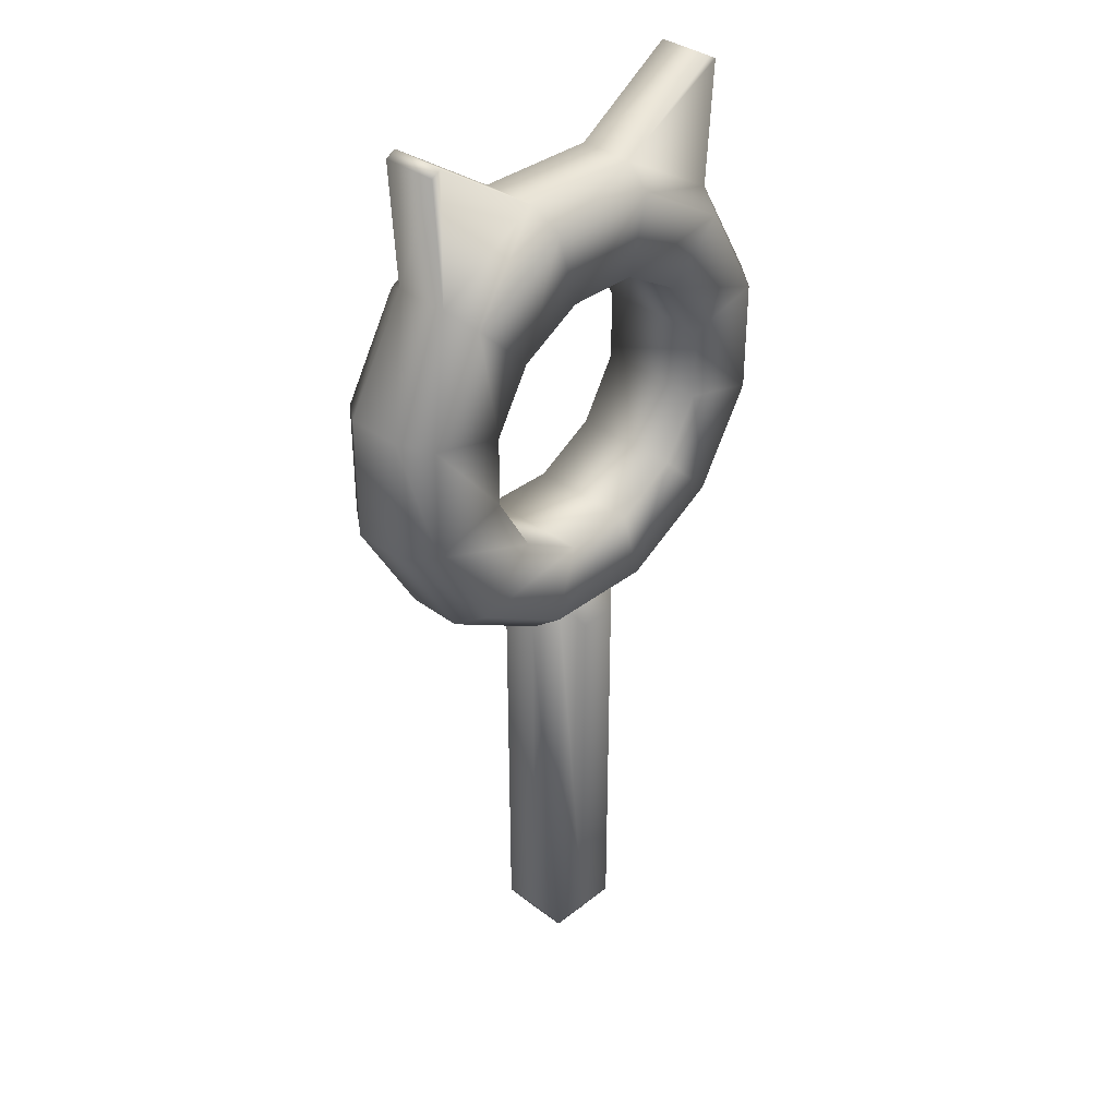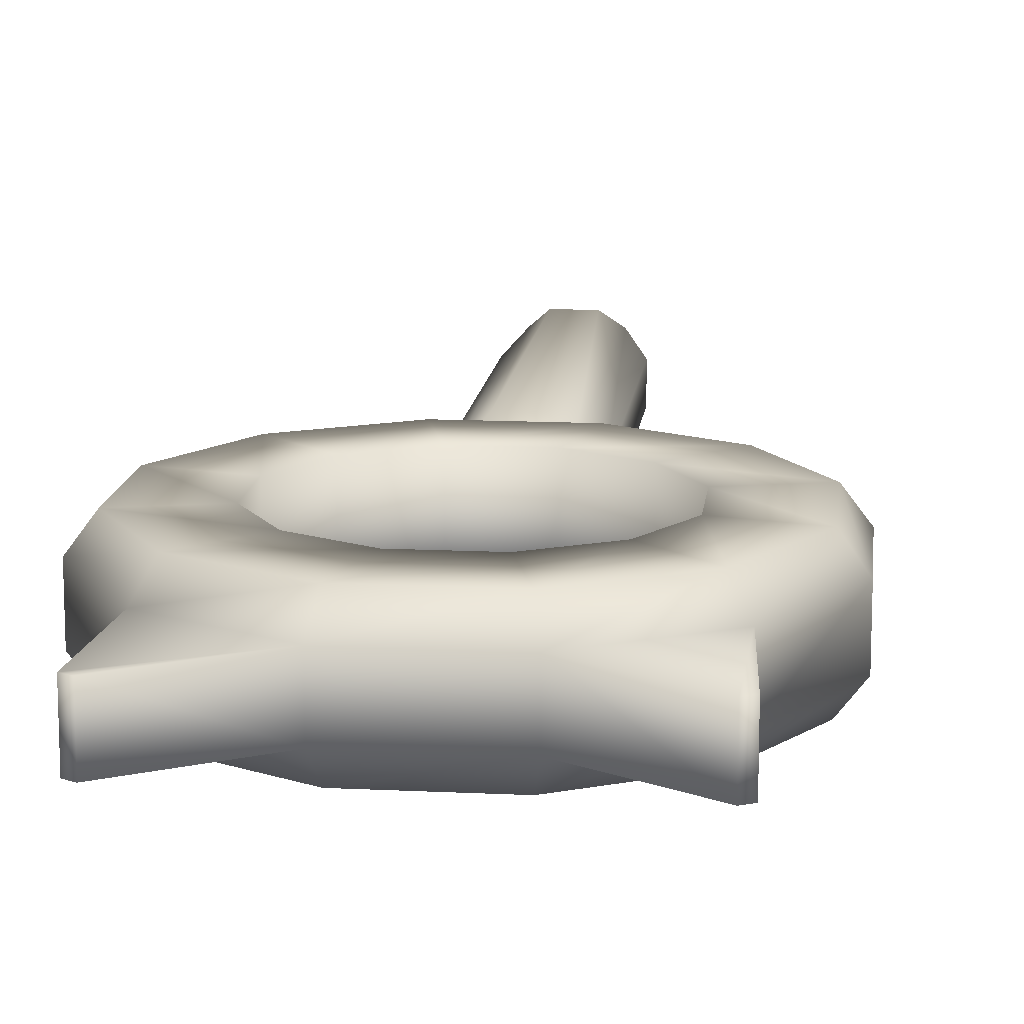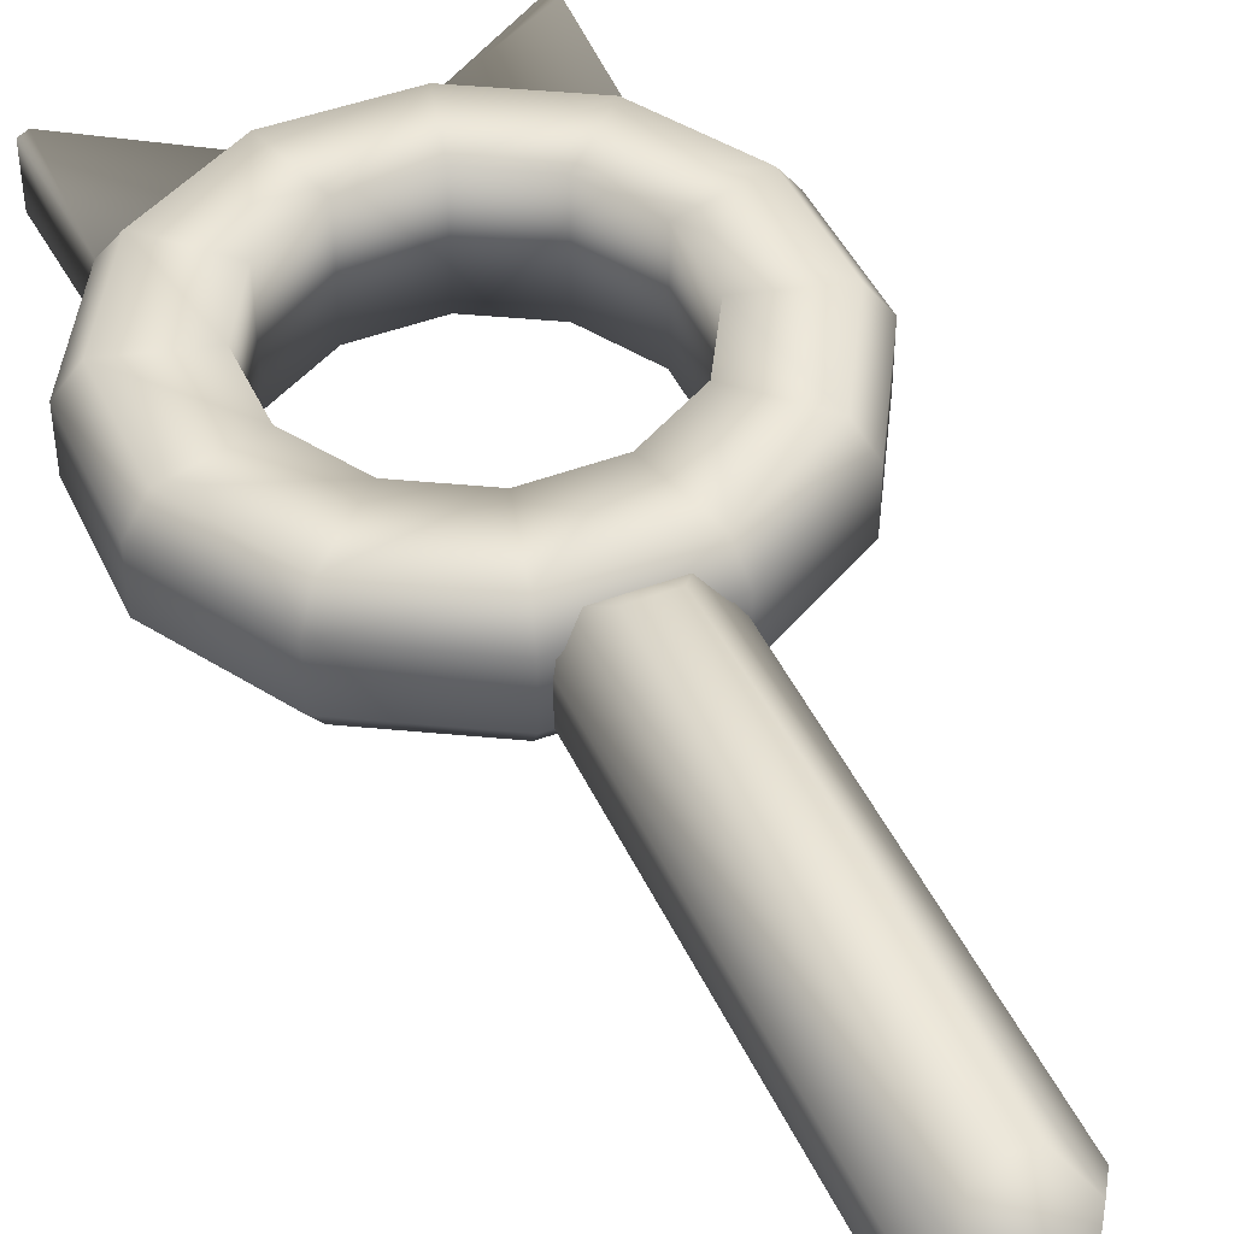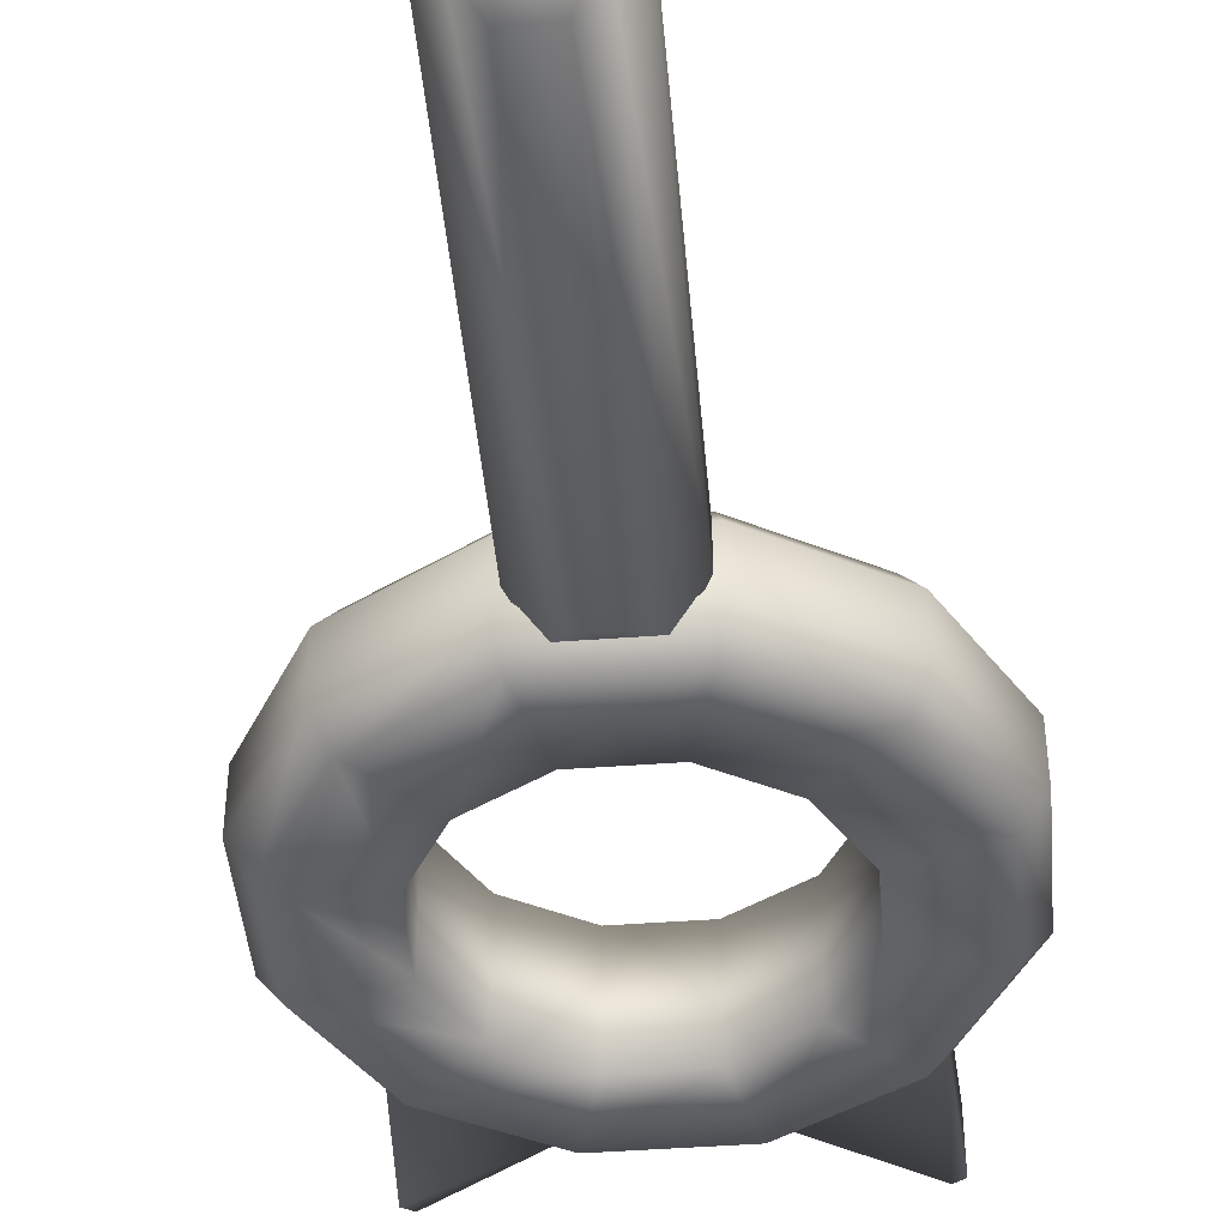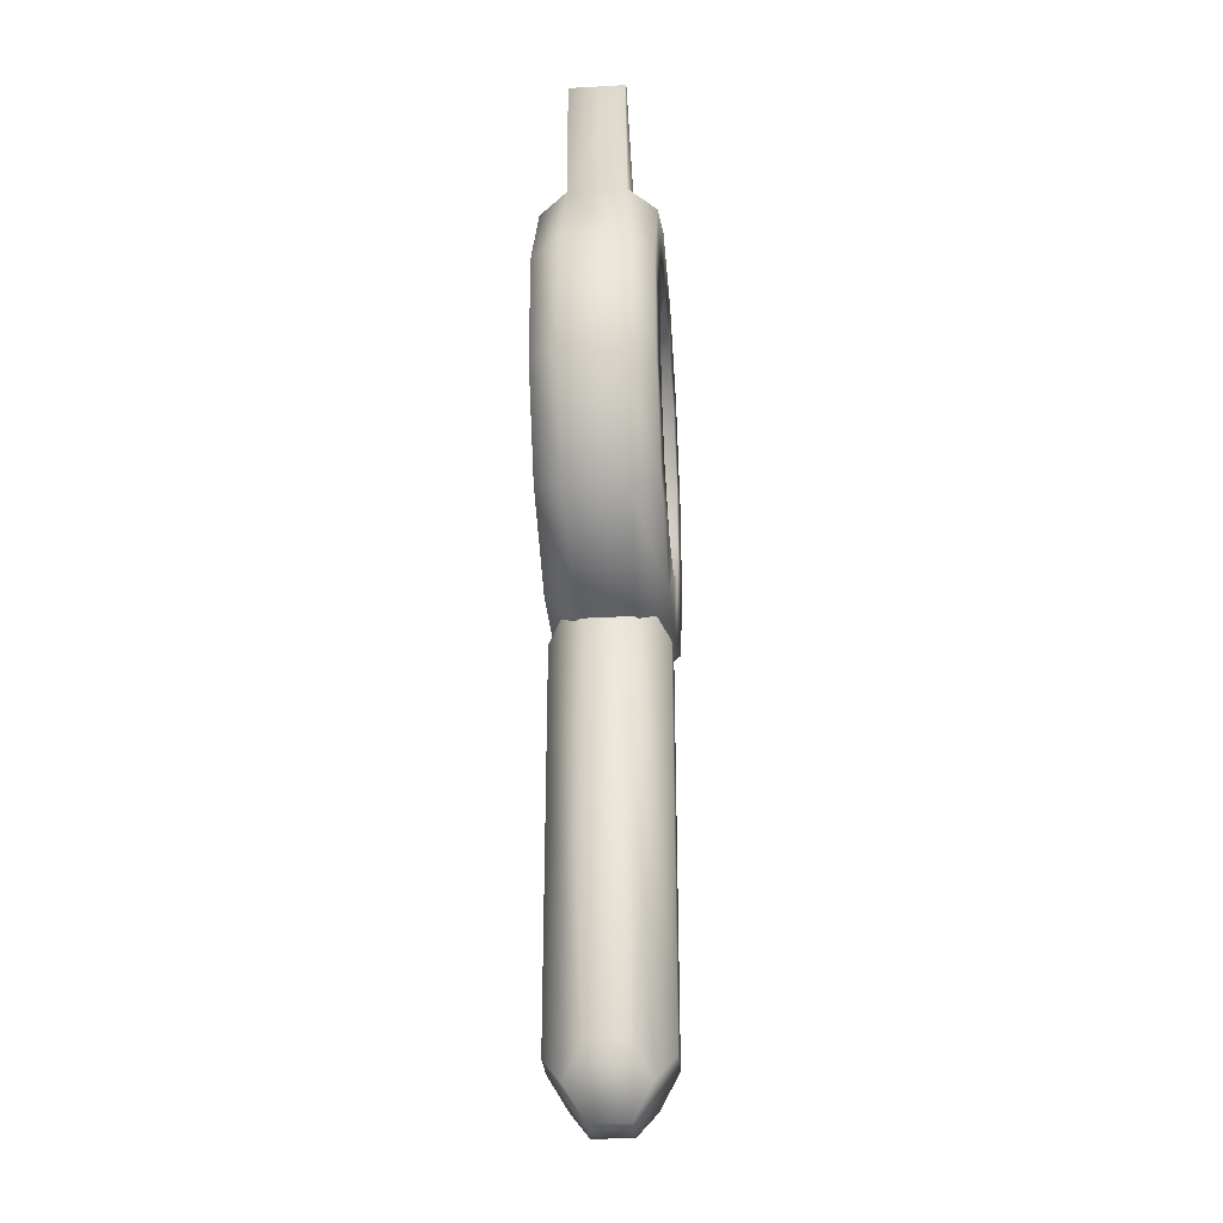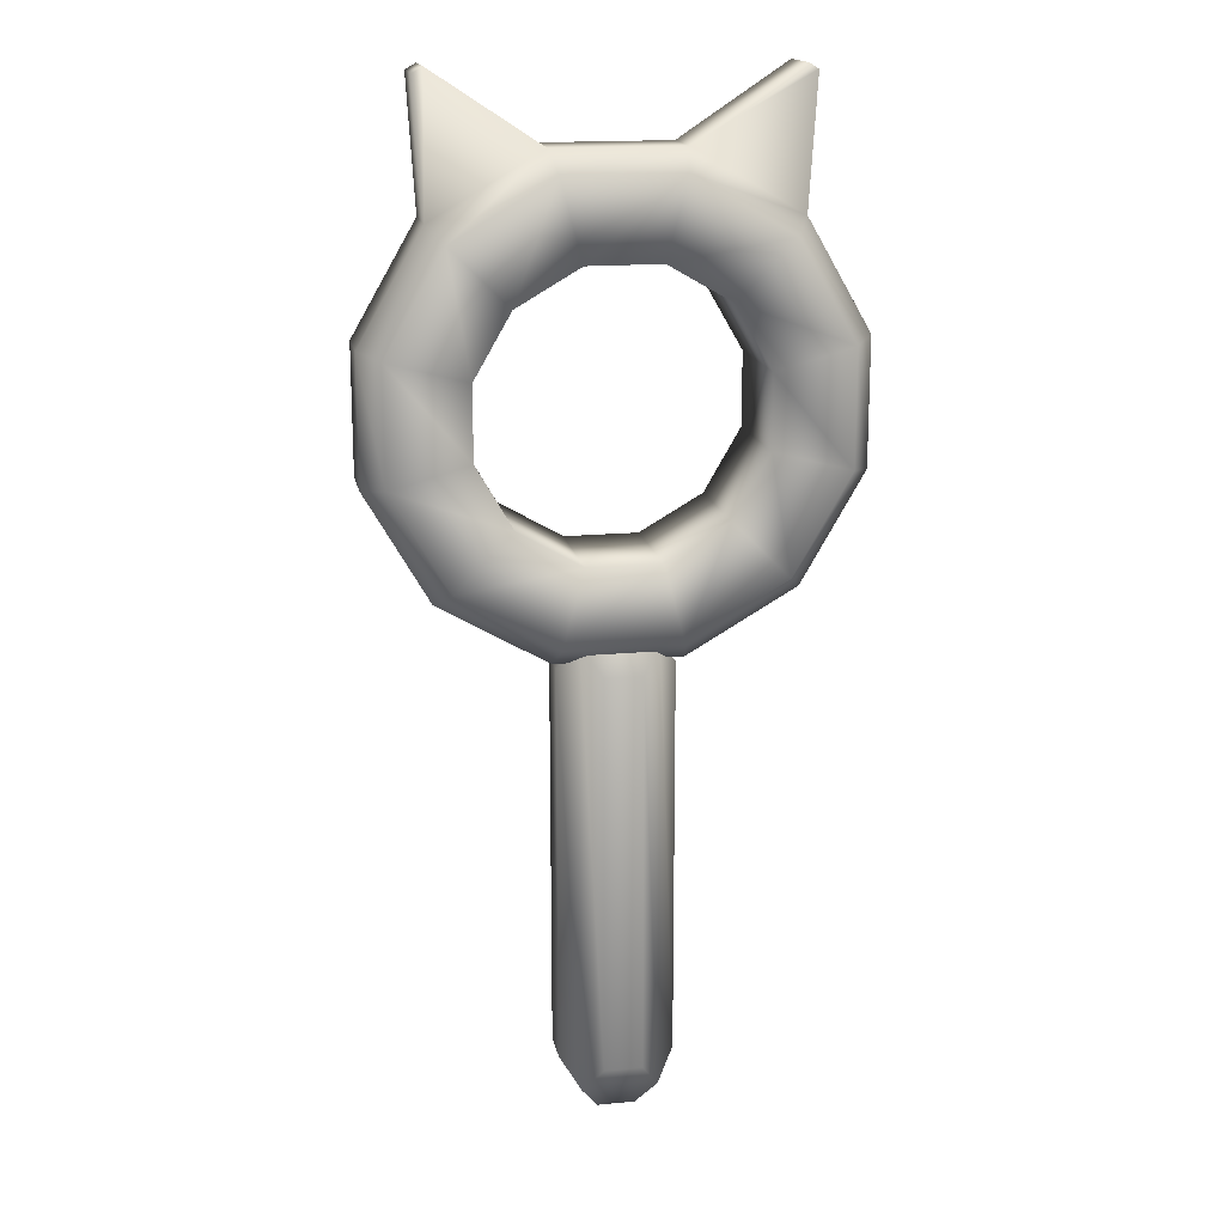
<metadata>
{"format":"obj","ext":"obj","renderer":"f3d","projection":"perspective","resolution":1024,"background":"white","views":[{"elev":35.9,"azim":134.4,"up":"+Y"},{"elev":13.4,"azim":-173.7,"up":"+Z"},{"elev":44.9,"azim":-23.7,"up":"+Z"},{"elev":-44.2,"azim":5.0,"up":"+Z"},{"elev":-31.4,"azim":94.6,"up":"+Y"},{"elev":16.6,"azim":169.0,"up":"+Y"}]}
</metadata>
<code>
o cuboid
v 0.01042 -0.125 -0.1771
v 0.01042 -0.125 -0.1979
v -0.01042 -0.125 -0.1771
v -0.01042 -0.125 -0.1979
v 0.02083 0.1406 -0.2083
v 0.02083 -0.1094 -0.2083
v -0.02083 0.1406 -0.2083
v -0.02083 -0.1094 -0.2083
v 0.02083 0.1406 -0.1667
v 0.02083 -0.1094 -0.1667
v -0.02083 0.1406 -0.1667
v -0.02083 -0.1094 -0.1667
v -0.03125 0.125 -0.1771
v -0.03125 0.125 -0.1979
v -0.03125 -0.09375 -0.1771
v -0.03125 -0.09375 -0.1979
v 0.01042 0.125 -0.1562
v -0.01042 0.125 -0.1562
v 0.01042 -0.09375 -0.1562
v -0.01042 -0.09375 -0.1562
v 0.03125 0.125 -0.1771
v 0.03125 -0.09375 -0.1771
v 0.03125 0.125 -0.1979
v 0.03125 -0.09375 -0.1979
v 0.01042 0.125 -0.2188
v 0.01042 -0.09375 -0.2188
v -0.01042 0.125 -0.2188
v -0.01042 -0.09375 -0.2188
f 23 21 22 24
f 15 13 14 16
f 2 1 3 4
f 19 17 18 20
f 27 25 26 28
f 8 6 2 4
f 6 10 1 2
f 10 12 3 1
f 12 8 4 3
f 13 15 12 11
f 14 13 11 7
f 16 14 7 8
f 15 16 8 12
f 17 19 10 9
f 18 17 9 11
f 20 18 11 12
f 19 20 12 10
f 21 23 5 9
f 22 21 9 10
f 24 22 10 6
f 23 24 6 5
f 25 27 7 5
f 26 25 5 6
f 28 26 6 8
f 27 28 8 7
o tube
v 0.03125 0.1406 -0.2188
v 0.03125 0.1406 -0.1562
v 0.0198 0.1834 -0.2188
v 0.0198 0.1834 -0.1562
v 0.08564 0.172 -0.2188
v 0.08564 0.172 -0.1562
v 0.05435 0.2033 -0.2188
v 0.05435 0.2033 -0.1562
v 0.117 0.2264 -0.2188
v 0.117 0.2264 -0.1562
v 0.0743 0.2379 -0.2188
v 0.0743 0.2379 -0.1562
v 0.117 0.2892 -0.2188
v 0.117 0.2892 -0.1562
v 0.0743 0.2778 -0.2188
v 0.0743 0.2778 -0.1562
v 0.08564 0.3436 -0.2188
v 0.08564 0.3436 -0.1562
v 0.05435 0.3123 -0.2188
v 0.05435 0.3123 -0.1562
v 0.03125 0.375 -0.2188
v 0.03125 0.375 -0.1562
v 0.0198 0.3323 -0.2188
v 0.0198 0.3323 -0.1562
v -0.03155 0.375 -0.2188
v -0.03155 0.375 -0.1562
v -0.0201 0.3323 -0.2188
v -0.0201 0.3323 -0.1562
v -0.08594 0.3436 -0.2188
v -0.08594 0.3436 -0.1562
v -0.05465 0.3123 -0.2188
v -0.05465 0.3123 -0.1562
v -0.1173 0.2892 -0.2188
v -0.1173 0.2892 -0.1562
v -0.0746 0.2778 -0.2188
v -0.0746 0.2778 -0.1562
v -0.1173 0.2264 -0.2188
v -0.1173 0.2264 -0.1562
v -0.0746 0.2379 -0.2188
v -0.0746 0.2379 -0.1562
v -0.08594 0.172 -0.2188
v -0.08594 0.172 -0.1562
v -0.05465 0.2033 -0.2188
v -0.05465 0.2033 -0.1562
v -0.03155 0.1406 -0.2188
v -0.03155 0.1406 -0.1562
v -0.0201 0.1834 -0.2188
v -0.0201 0.1834 -0.1562
v 0.1285 0.2923 -0.2031
v 0.09401 0.352 -0.2031
v 0.09401 0.352 -0.1719
v 0.1285 0.2923 -0.1719
v 0.03431 0.3864 -0.2031
v 0.03431 0.3864 -0.1719
v -0.03461 0.3864 -0.2031
v -0.03461 0.3864 -0.1719
v -0.09431 0.352 -0.2031
v -0.09431 0.352 -0.1719
v -0.1288 0.2923 -0.2031
v -0.1288 0.2923 -0.1719
v -0.1288 0.2233 -0.2031
v -0.1288 0.2233 -0.1719
v -0.09431 0.1637 -0.2031
v -0.09431 0.1637 -0.1719
v -0.03461 0.1292 -0.2031
v -0.03461 0.1292 -0.1719
v 0.03431 0.1292 -0.2031
v 0.03431 0.1292 -0.1719
v 0.09401 0.1637 -0.2031
v 0.09401 0.1637 -0.1719
v 0.1285 0.2233 -0.2031
v 0.1285 0.2233 -0.1719
v -0.09293 0.4249 -0.2031
v -0.0985 0.4217 -0.2031
v -0.0985 0.4217 -0.1719
v -0.09293 0.4249 -0.1719
v 0.0982 0.4217 -0.2031
v 0.09263 0.4249 -0.2031
v 0.09263 0.4249 -0.1719
v 0.0982 0.4217 -0.1719
f 95 97 98 96
f 32 36 35 31
f 31 35 33 29
f 30 34 36 32
f 97 99 100 98
f 36 40 39 35
f 35 39 37 33
f 34 38 40 36
f 99 77 80 100
f 40 44 43 39
f 39 43 41 37
f 38 42 44 40
f 77 78 79 80
f 44 48 47 43
f 43 47 45 41
f 42 46 48 44
f 105 106 107 108
f 48 52 51 47
f 47 51 49 45
f 46 50 52 48
f 81 83 84 82
f 52 56 55 51
f 51 55 53 49
f 50 54 56 52
f 101 102 103 104
f 56 60 59 55
f 55 59 57 53
f 54 58 60 56
f 85 87 88 86
f 60 64 63 59
f 59 63 61 57
f 58 62 64 60
f 87 89 90 88
f 64 68 67 63
f 63 67 65 61
f 62 66 68 64
f 89 91 92 90
f 68 72 71 67
f 67 71 69 65
f 66 70 72 68
f 91 93 94 92
f 72 76 75 71
f 71 75 73 69
f 70 74 76 72
f 76 32 31 75
f 75 31 29 73
f 74 30 32 76
f 93 95 96 94
f 78 77 41 45
f 80 79 46 42
f 81 78 45 49
f 79 82 50 46
f 83 81 49 53
f 82 84 54 50
f 85 83 53 57
f 84 86 58 54
f 87 85 57 61
f 86 88 62 58
f 89 87 61 65
f 88 90 66 62
f 91 89 65 69
f 90 92 70 66
f 93 91 69 73
f 92 94 74 70
f 95 93 73 29
f 94 96 30 74
f 97 95 29 33
f 96 98 34 30
f 99 97 33 37
f 98 100 38 34
f 77 99 37 41
f 100 80 42 38
f 102 101 83 85
f 103 102 85 86
f 104 103 86 84
f 101 104 84 83
f 106 105 78 81
f 107 106 81 82
f 108 107 82 79
f 105 108 79 78

</code>
